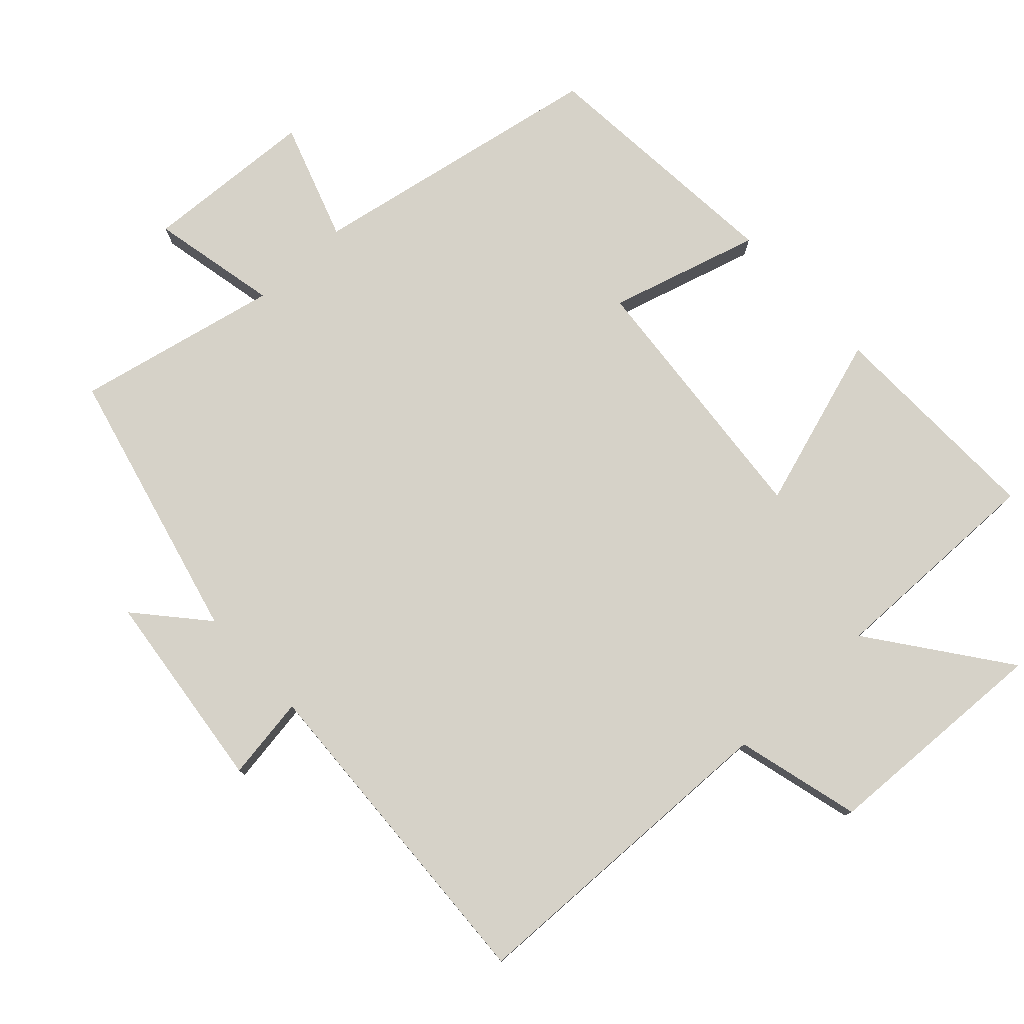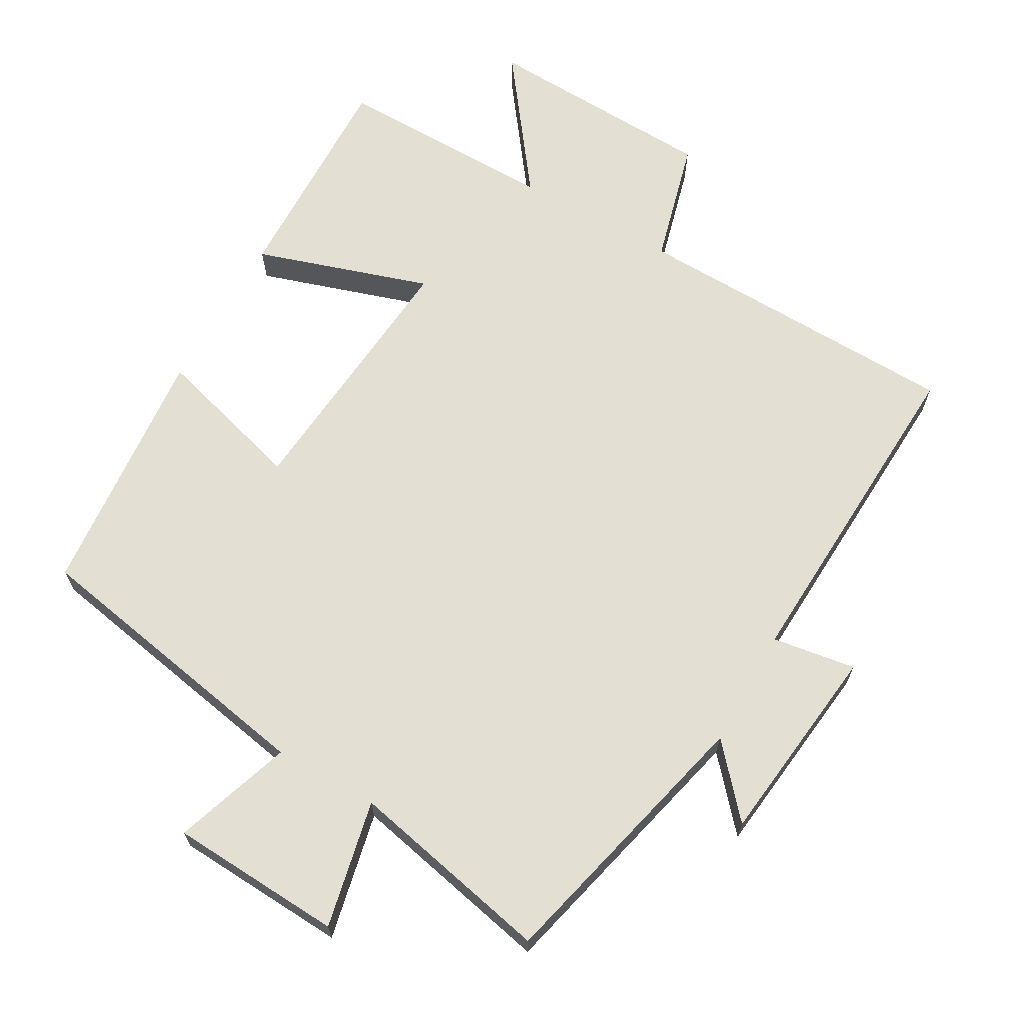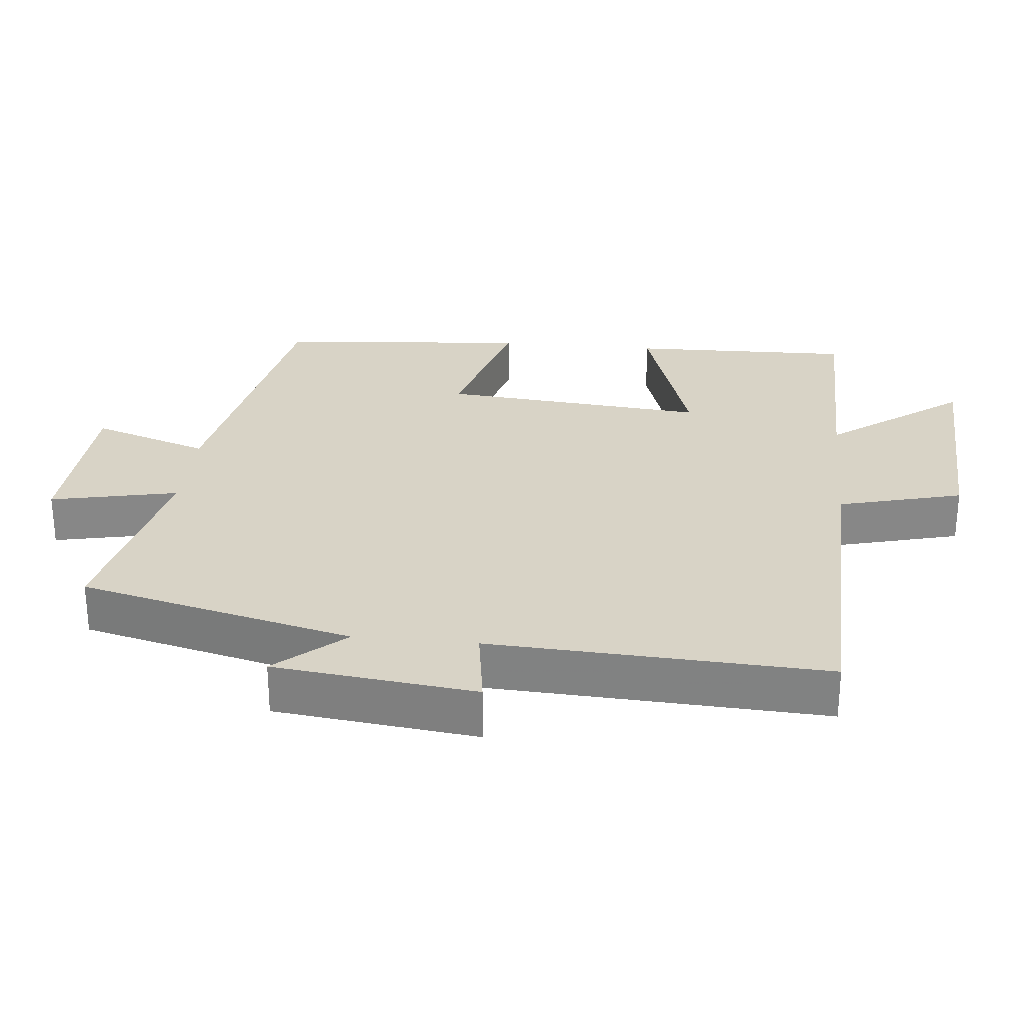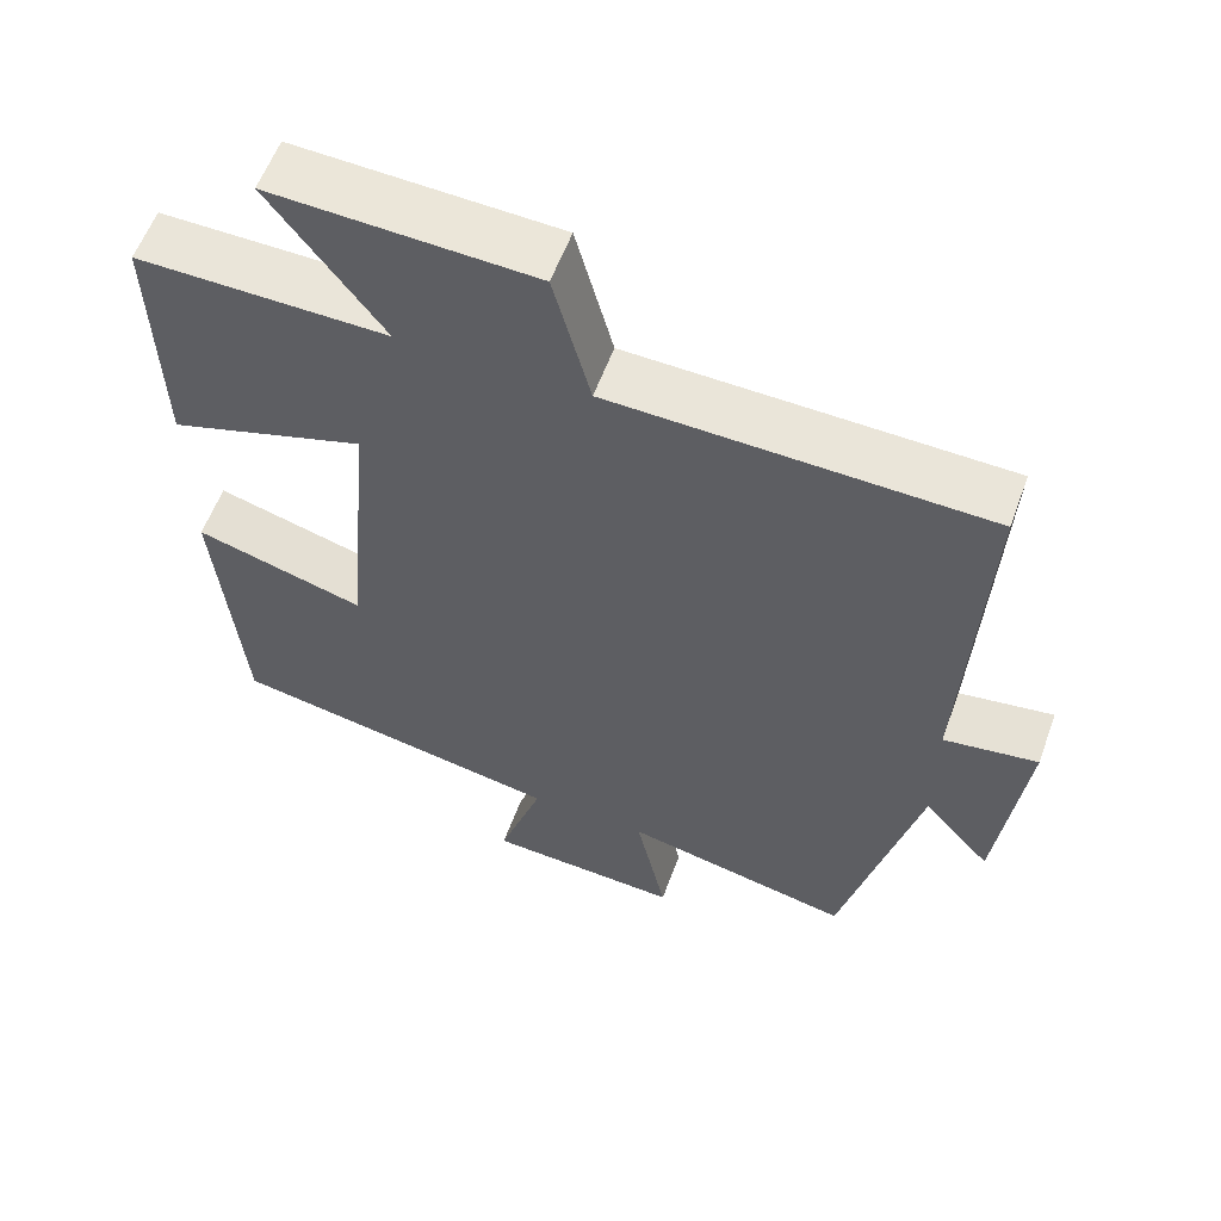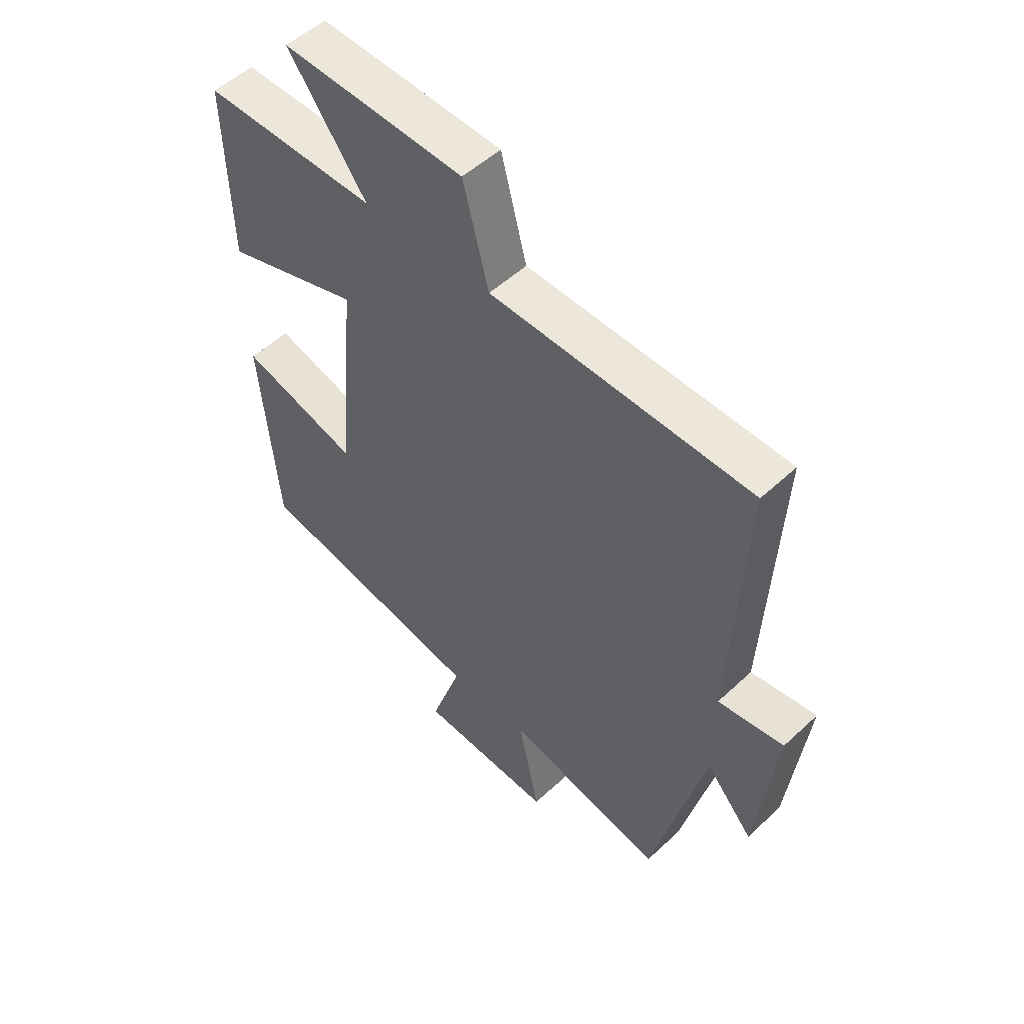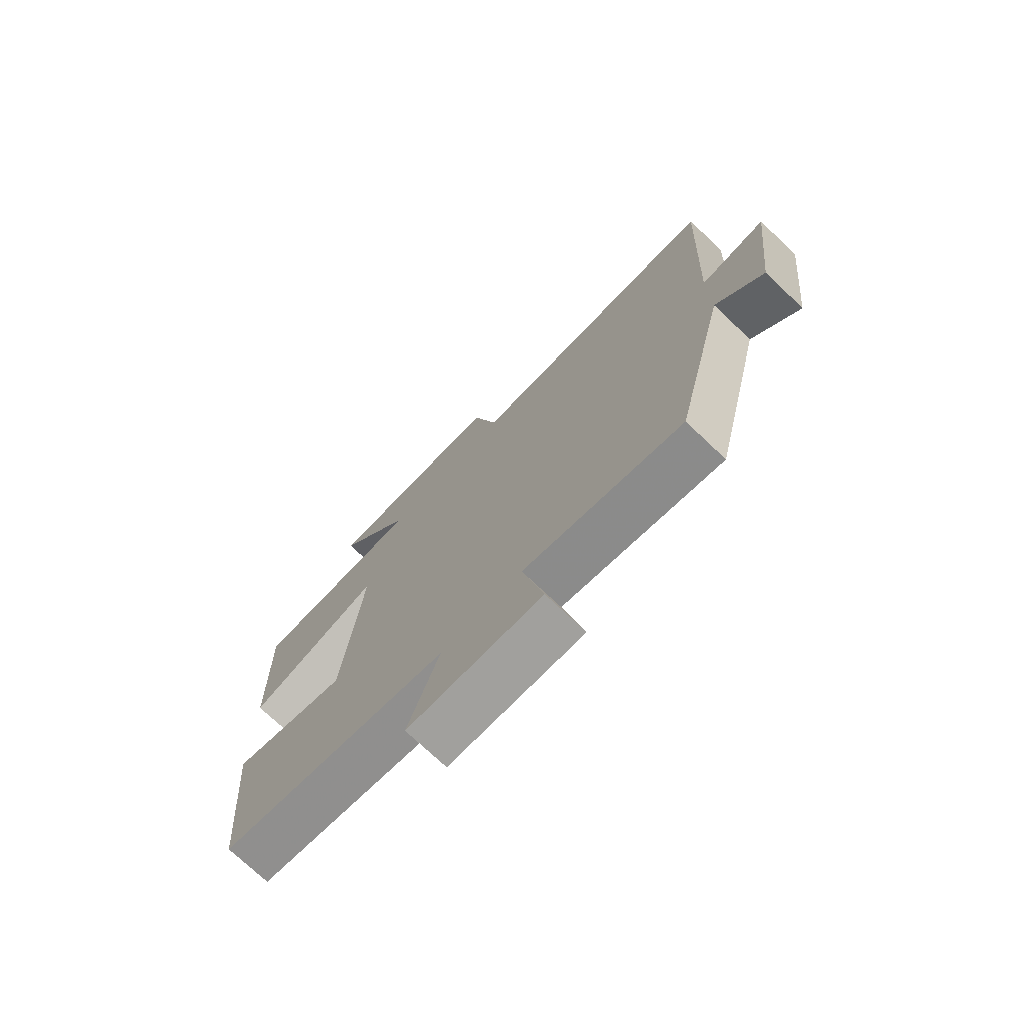
<metadata>
{"format":"obj","ext":"obj","renderer":"f3d","projection":"perspective","resolution":1024,"background":"white","views":[{"elev":78.0,"azim":-42.8,"up":"+Y"},{"elev":66.8,"azim":-150.5,"up":"+Y"},{"elev":28.0,"azim":-84.3,"up":"+Y"},{"elev":58.2,"azim":-159.9,"up":"+Z"},{"elev":52.0,"azim":-135.1,"up":"+Z"},{"elev":-74.2,"azim":-133.4,"up":"+Z"}]}
</metadata>
<code>
v 0.468 0.07 -0.421
v 0.041 0.07 -0.5
v 0.098 0.07 -0.669
v -0.15 0.07 -0.683
v -0.111 0.07 -0.5
v -0.403 0.07 -0.563
v -0.5 0.07 -0.169
v -0.586 0.07 -0.267
v -0.62 0.07 0.023
v -0.5 0.07 0.005
v -0.524 0.07 0.487
v -0.048 0.07 0.5
v -0.001 0.07 0.679
v 0.333 0.07 0.693
v 0.19 0.07 0.5
v 0.508 0.07 0.504
v 0.5 0.07 0.184
v 0.25 0.07 0.264
v 0.284 0.07 -0.118
v 0.5 0.07 -0.056
v 0.468 0 -0.421
v 0.041 0 -0.5
v 0.098 0 -0.669
v -0.15 0 -0.683
v -0.111 0 -0.5
v -0.403 0 -0.563
v -0.5 0 -0.169
v -0.586 0 -0.267
v -0.62 0 0.023
v -0.5 0 0.005
v -0.524 0 0.487
v -0.048 0 0.5
v -0.001 0 0.679
v 0.333 0 0.693
v 0.19 0 0.5
v 0.508 0 0.504
v 0.5 0 0.184
v 0.25 0 0.264
v 0.284 0 -0.118
v 0.5 0 -0.056
f 19 20 1 2
f 18 19 2
f 15 16 17 18
f 15 18 2
f 12 13 14 15
f 10 11 12 15
f 10 15 2
f 7 8 9 10
f 5 6 7 10
f 5 10 2 3
f 3 4 5
f 22 21 40 39
f 22 39 38
f 38 37 36 35
f 22 38 35
f 35 34 33 32
f 35 32 31 30
f 22 35 30
f 30 29 28 27
f 30 27 26 25
f 23 22 30 25
f 25 24 23
f 1 21 22 2
f 2 22 23 3
f 3 23 24 4
f 4 24 25 5
f 5 25 26 6
f 6 26 27 7
f 7 27 28 8
f 8 28 29 9
f 9 29 30 10
f 10 30 31 11
f 11 31 32 12
f 12 32 33 13
f 13 33 34 14
f 14 34 35 15
f 15 35 36 16
f 16 36 37 17
f 17 37 38 18
f 18 38 39 19
f 19 39 40 20
f 20 40 21 1

</code>
